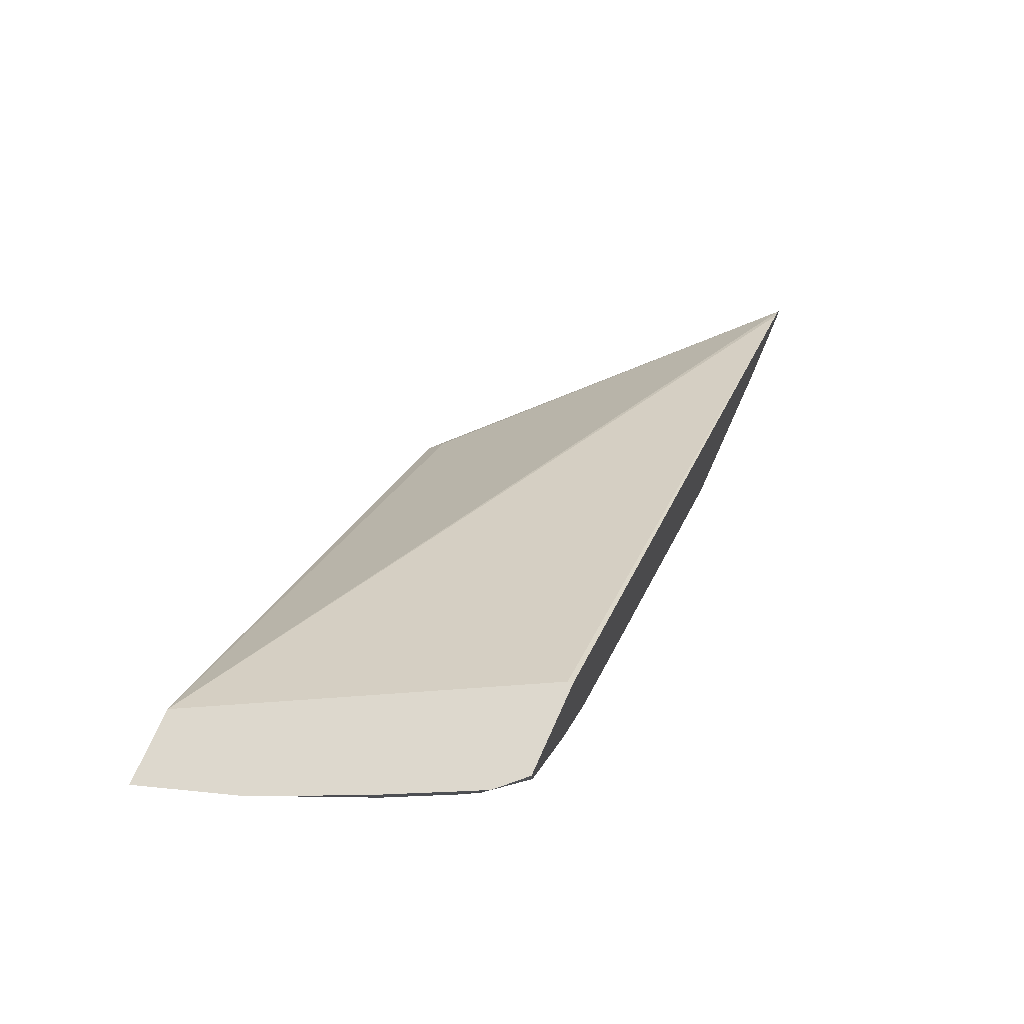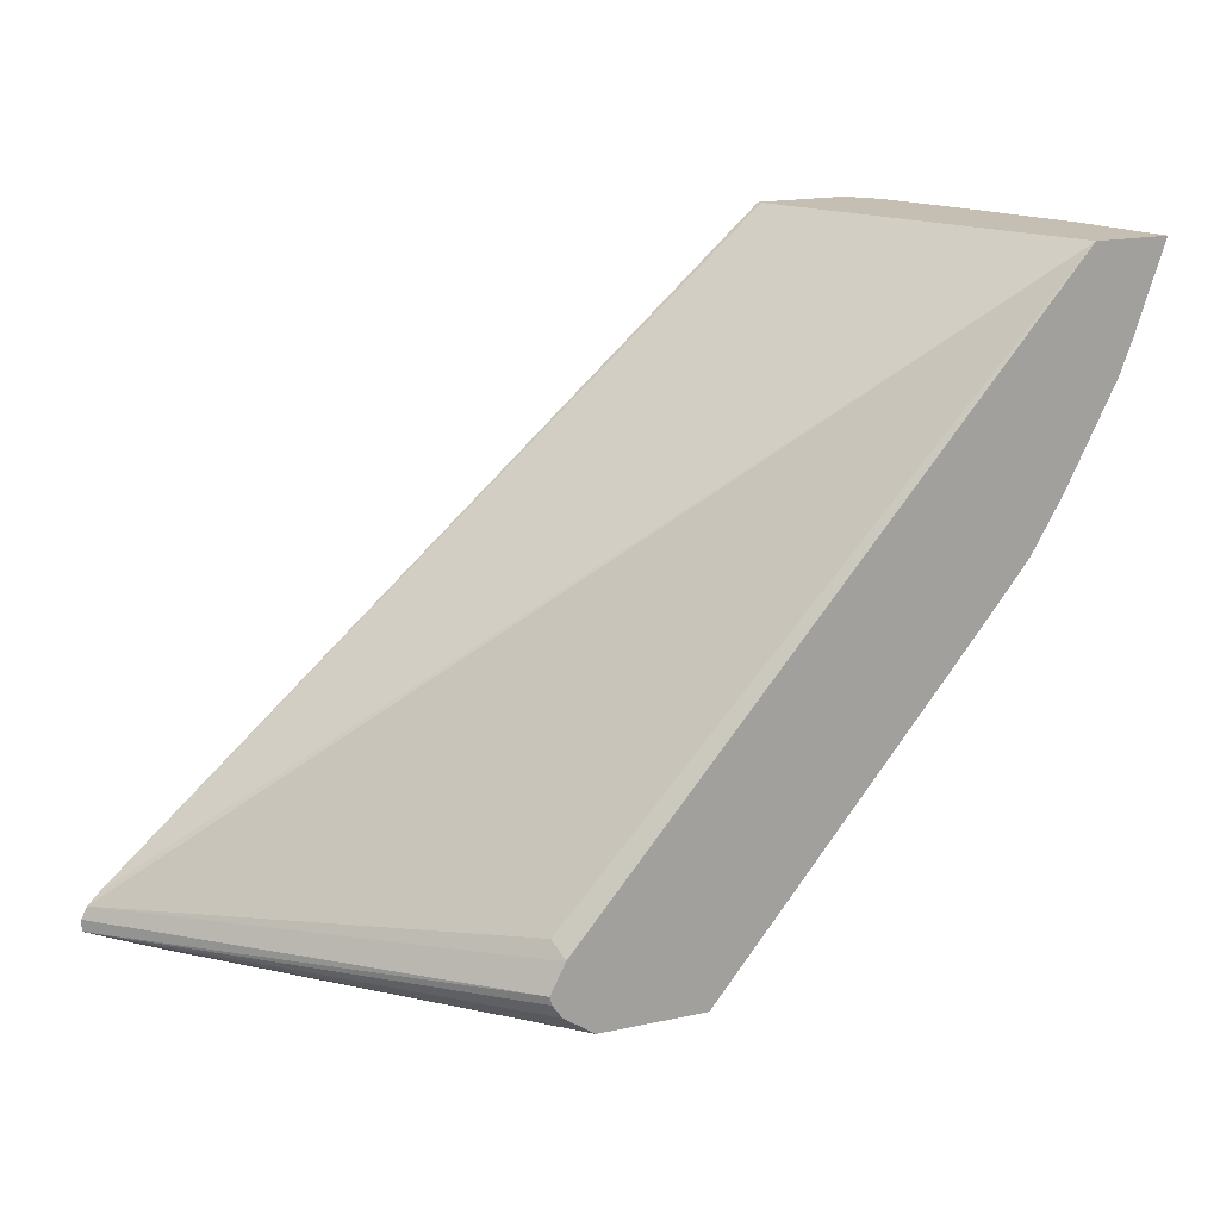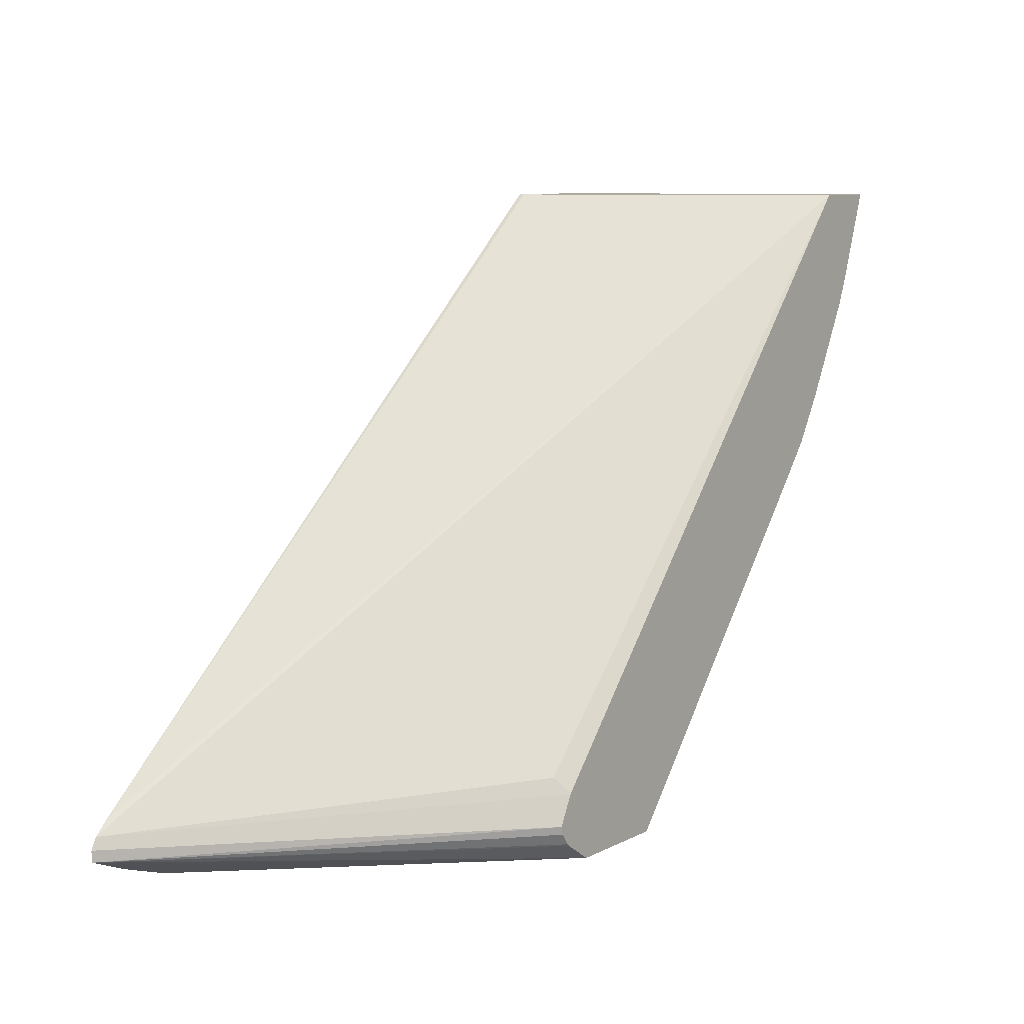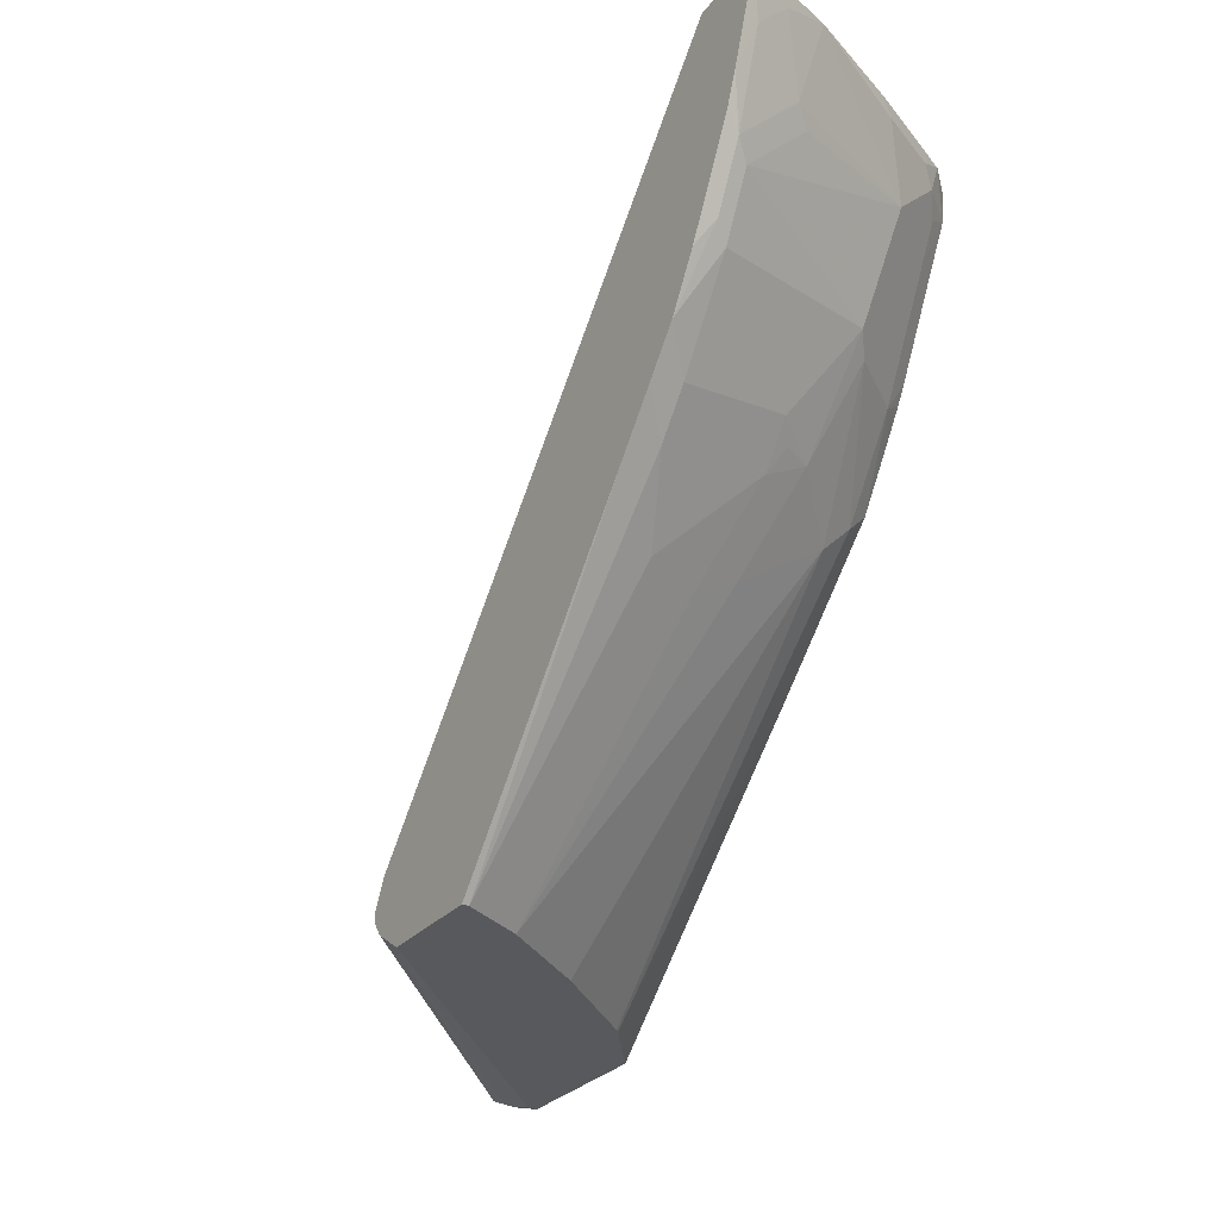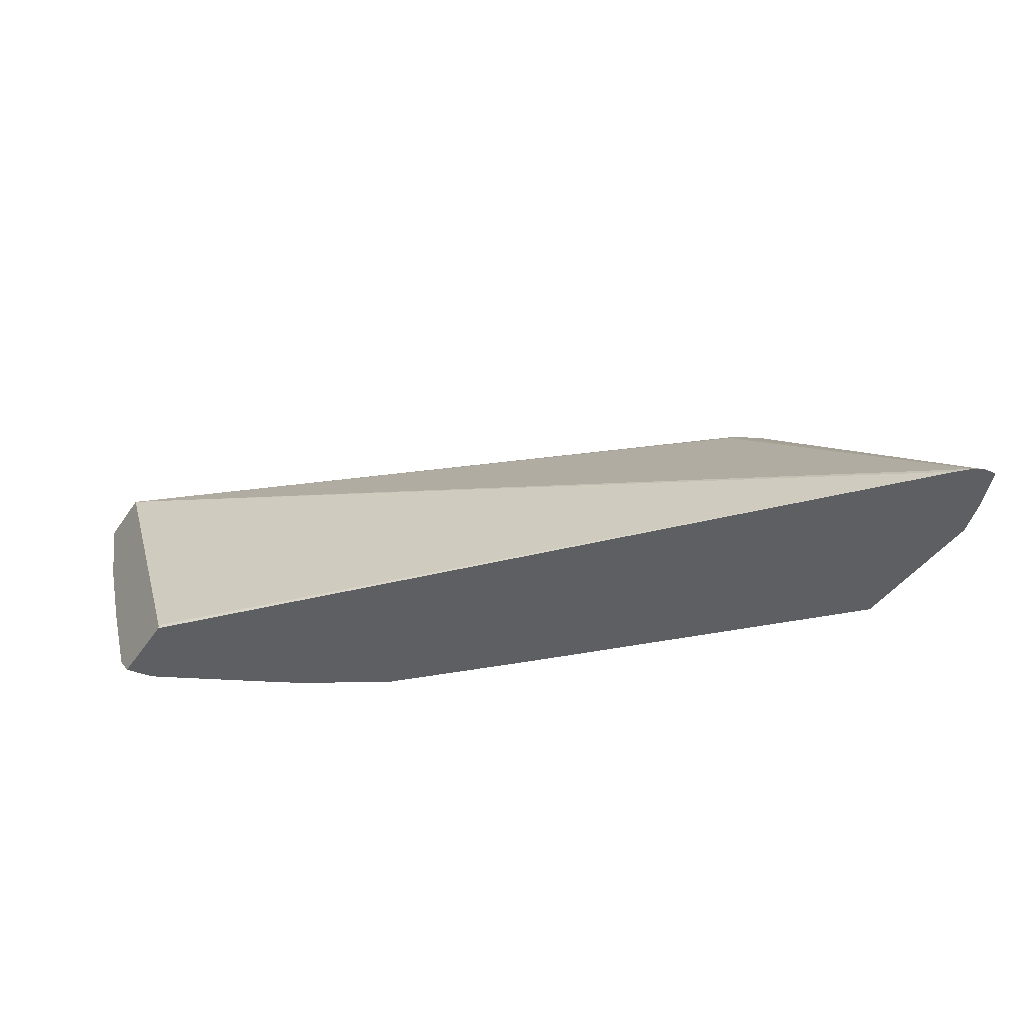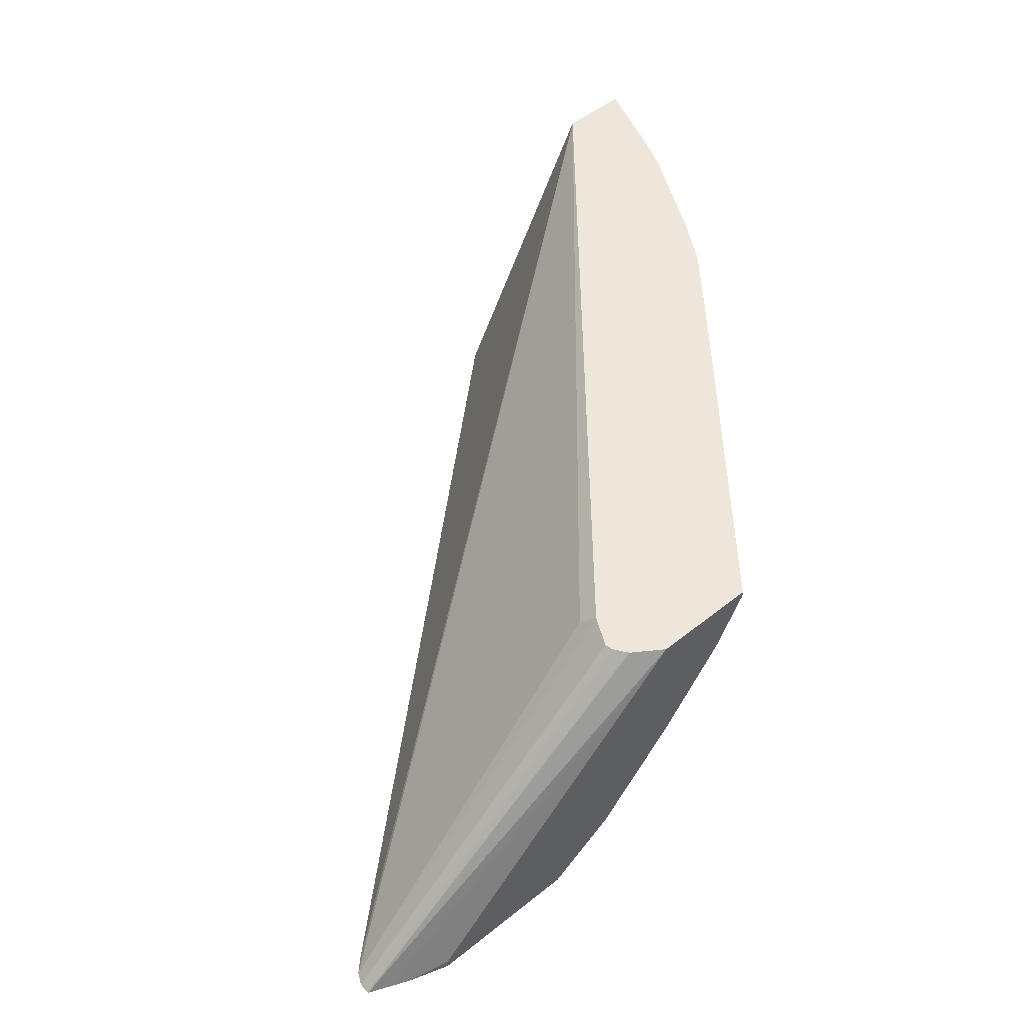
<metadata>
{"format":"obj","ext":"obj","renderer":"f3d","projection":"perspective","resolution":1024,"background":"white","views":[{"elev":72.2,"azim":114.2,"up":"+Y"},{"elev":17.6,"azim":-23.0,"up":"+Y"},{"elev":9.5,"azim":-52.3,"up":"+Y"},{"elev":-29.4,"azim":57.3,"up":"+Y"},{"elev":-41.1,"azim":-121.0,"up":"+Z"},{"elev":51.4,"azim":-40.8,"up":"+Z"}]}
</metadata>
<code>
v 0.7936 -0.113 -0.2621
v 0.7751 -0.1686 -0.2621
v 0.7821 -0.1405 -0.2716
v 0.7936 -0.113 -0.2623
v 0.7491 -0.113 -0.2621
v 0.7681 -0.1874 -0.2621
v 0.7633 -0.1967 -0.2716
v 0.7821 -0.1218 -0.2904
v 0.7633 -0.1592 -0.3091
v 0.7749 -0.113 -0.3179
v 0.6481 -0.113 -0.4502
v 0.2476 -0.472 -0.4532
v 0.2399 -0.4797 -0.4532
v 0.4449 -0.4589 -0.2716
v 0.4497 -0.4682 -0.2621
v 0.7619 -0.1997 -0.2621
v 0.7432 -0.2372 -0.2621
v 0.7446 -0.2342 -0.2716
v 0.7563 -0.2061 -0.281
v 0.7563 -0.1686 -0.3185
v 0.7259 -0.1592 -0.4028
v 0.7446 -0.1218 -0.384
v 0.749 -0.113 -0.3752
v 0.6474 -0.113 -0.4532
v 0.2362 -0.487 -0.4532
v 0.4404 -0.487 -0.2621
v 0.4494 -0.4688 -0.2621
v 0.7369 -0.2497 -0.2621
v 0.7189 -0.281 -0.2621
v 0.7376 -0.2435 -0.281
v 0.7001 -0.2248 -0.3934
v 0.7189 -0.1311 -0.4308
v 0.7259 -0.1218 -0.4215
v 0.7001 -0.1686 -0.4308
v 0.6978 -0.1592 -0.4402
v 0.7431 -0.113 -0.3869
v 0.7024 -0.113 -0.4532
v 0.2362 -0.4944 -0.4532
v 0.4416 -0.4922 -0.2621
v 0.7188 -0.2812 -0.2621
v 0.7189 -0.281 -0.2623
v 0.7001 -0.2998 -0.281
v 0.6814 -0.281 -0.3559
v 0.6884 -0.2342 -0.4028
v 0.6603 -0.2342 -0.4402
v 0.6697 -0.2154 -0.4402
v 0.6603 -0.2904 -0.384
v 0.7181 -0.113 -0.4369
v 0.7071 -0.1405 -0.4402
v 0.7006 -0.1311 -0.4532
v 0.7244 -0.113 -0.4244
v 0.678 -0.1763 -0.4532
v 0.7016 -0.1229 -0.4532
v 0.4478 -0.5009 -0.2621
v 0.4467 -0.4996 -0.2621
v 0.2492 -0.5 -0.4532
v 0.4663 -0.5135 -0.2621
v 0.6994 -0.3059 -0.2621
v 0.6806 -0.3247 -0.281
v 0.6431 -0.3621 -0.2997
v 0.6627 -0.3372 -0.2997
v 0.6697 -0.2904 -0.3653
v 0.6619 -0.306 -0.3559
v 0.6228 -0.3091 -0.4215
v 0.6228 -0.2904 -0.4402
v 0.62 -0.2773 -0.4532
v 0.6393 -0.2472 -0.4532
v 0.6533 -0.2248 -0.4532
v 0.6593 -0.2138 -0.4532
v 0.6631 -0.2061 -0.4532
v 0.667 -0.1984 -0.4532
v 0.6228 -0.3465 -0.3653
v 0.7015 -0.1239 -0.4532
v 0.7016 -0.1234 -0.4532
v 0.2623 -0.5055 -0.4532
v 0.5322 -0.5135 -0.2621
v 0.2871 -0.5135 -0.4474
v 0.6744 -0.3372 -0.2621
v 0.5322 -0.5135 -0.2661
v 0.6244 -0.3621 -0.3372
v 0.5135 -0.5135 -0.3036
v 0.4744 -0.5135 -0.3598
v 0.4254 -0.5135 -0.4198
v 0.4232 -0.5135 -0.4221
v 0.5595 -0.3384 -0.4532
v 0.281 -0.5116 -0.4532
v 0.2871 -0.5135 -0.4532
v 0.3824 -0.5135 -0.4532
v 0.5408 -0.3571 -0.4532
f 37 48 53
f 40 42 41
f 38 54 55
f 38 55 39
f 38 56 57
f 38 57 54
f 40 58 42
f 42 58 59
f 44 47 64
f 42 60 61
f 42 61 43
f 43 62 47
f 43 61 63
f 43 63 62
f 44 65 45
f 44 64 65
f 35 52 50
f 42 59 60
f 35 46 52
f 25 38 26
f 34 46 35
f 45 65 66
f 22 33 51
f 22 51 36
f 26 38 39
f 29 41 30
f 30 41 42
f 30 42 43
f 30 43 31
f 35 50 49
f 31 44 45
f 31 46 34
f 31 43 47
f 31 47 44
f 32 48 33
f 32 35 49
f 32 49 50
f 32 50 48
f 33 48 51
f 31 45 46
f 45 66 67
f 75 86 77
f 45 68 69
f 59 79 60
f 60 80 63
f 60 63 61
f 60 79 81
f 60 81 80
f 64 72 81
f 64 81 82
f 64 82 83
f 59 78 79
f 64 83 65
f 65 84 85
f 65 85 66
f 72 80 81
f 22 36 23
f 76 79 78
f 77 86 87
f 84 88 89
f 84 89 85
f 65 83 84
f 58 78 59
f 57 79 76
f 57 81 79
f 45 69 70
f 45 70 71
f 45 71 46
f 46 71 52
f 47 63 80
f 47 80 72
f 47 72 64
f 47 62 63
f 48 50 73
f 48 73 74
f 48 74 53
f 56 75 57
f 57 75 77
f 57 77 87
f 57 87 88
f 57 88 84
f 57 84 83
f 57 83 82
f 57 82 81
f 45 67 68
f 21 35 32
f 29 40 41
f 21 31 34
f 1 40 29
f 1 29 28
f 1 28 17
f 1 17 16
f 1 16 6
f 1 6 2
f 2 6 7
f 2 7 3
f 1 58 40
f 3 8 4
f 3 9 8
f 4 8 10
f 5 11 12
f 5 12 13
f 5 13 14
f 5 14 15
f 6 16 7
f 7 16 17
f 3 7 9
f 7 17 18
f 1 76 78
f 1 54 57
f 21 34 35
f 1 2 3
f 1 3 4
f 1 4 10
f 1 10 23
f 1 23 36
f 1 36 51
f 1 51 48
f 1 57 76
f 1 48 37
f 1 24 11
f 1 11 5
f 1 5 15
f 1 15 27
f 1 27 26
f 1 26 39
f 1 39 55
f 1 55 54
f 1 37 24
f 7 18 30
f 1 78 58
f 7 19 9
f 12 88 87
f 12 87 86
f 12 86 75
f 12 75 56
f 12 56 38
f 12 38 25
f 12 25 13
f 13 26 27
f 13 27 15
f 13 15 14
f 17 28 18
f 18 28 29
f 18 29 30
f 19 30 31
f 19 31 21
f 19 21 20
f 21 32 33
f 7 30 19
f 21 33 22
f 12 89 88
f 12 85 89
f 13 25 26
f 12 66 85
f 8 9 10
f 9 20 21
f 9 21 10
f 10 21 22
f 10 22 23
f 11 24 12
f 12 24 37
f 12 37 53
f 12 53 74
f 9 19 20
f 12 73 50
f 12 50 52
f 12 52 71
f 12 71 70
f 12 70 69
f 12 69 68
f 12 68 67
f 12 74 73
f 12 67 66

</code>
